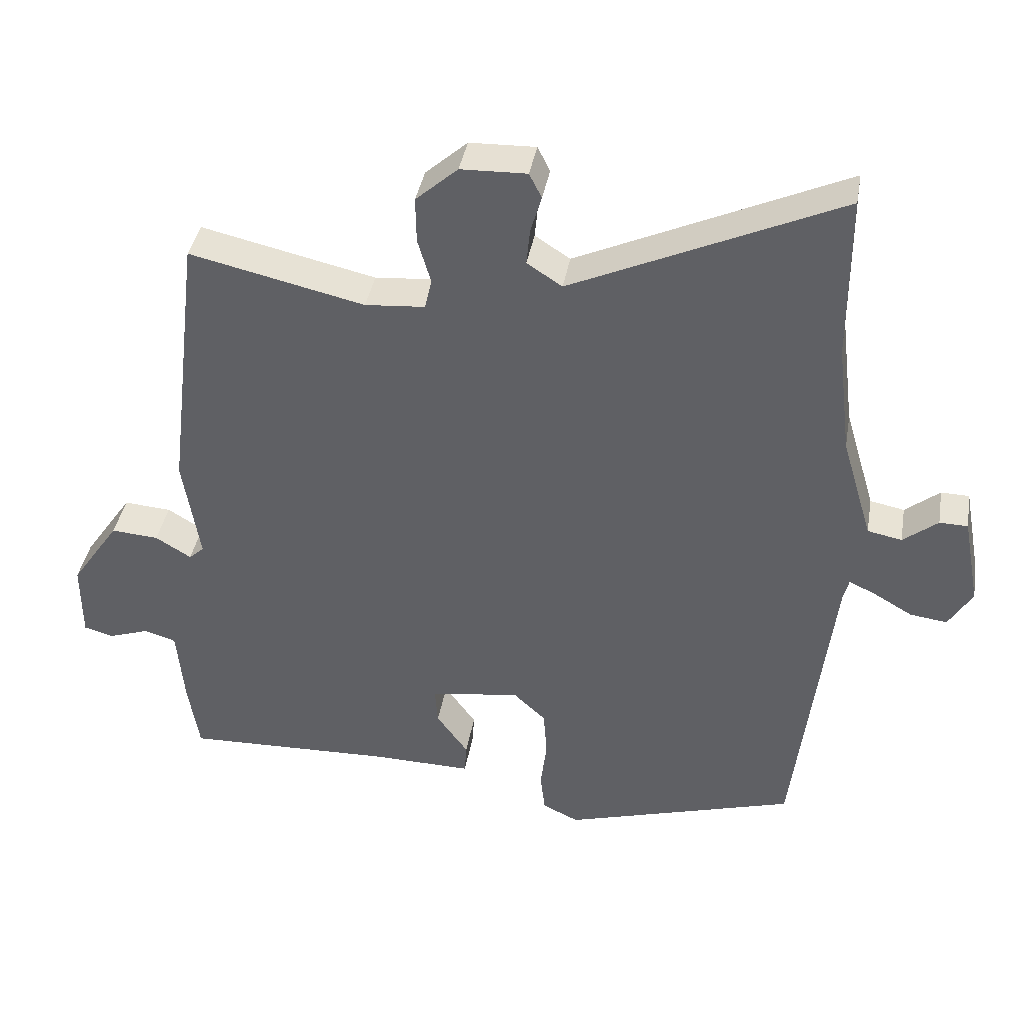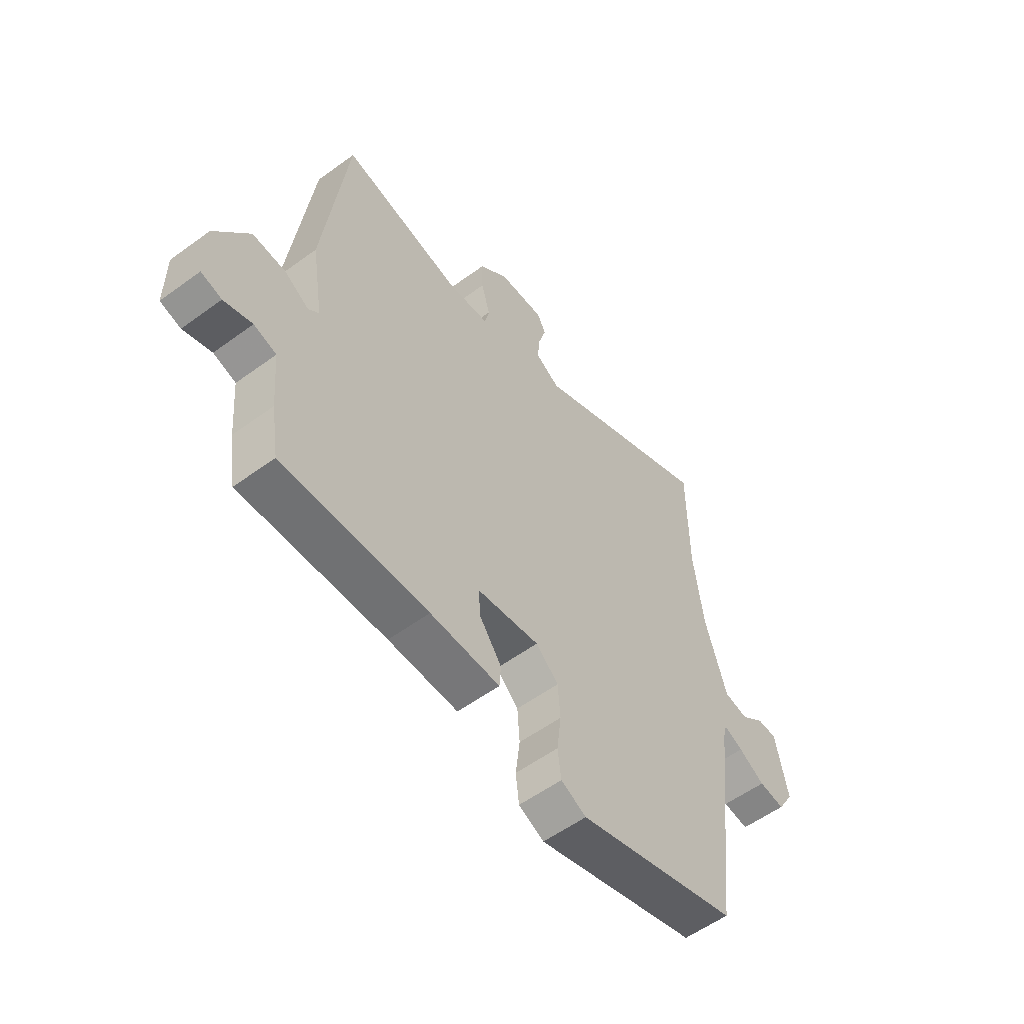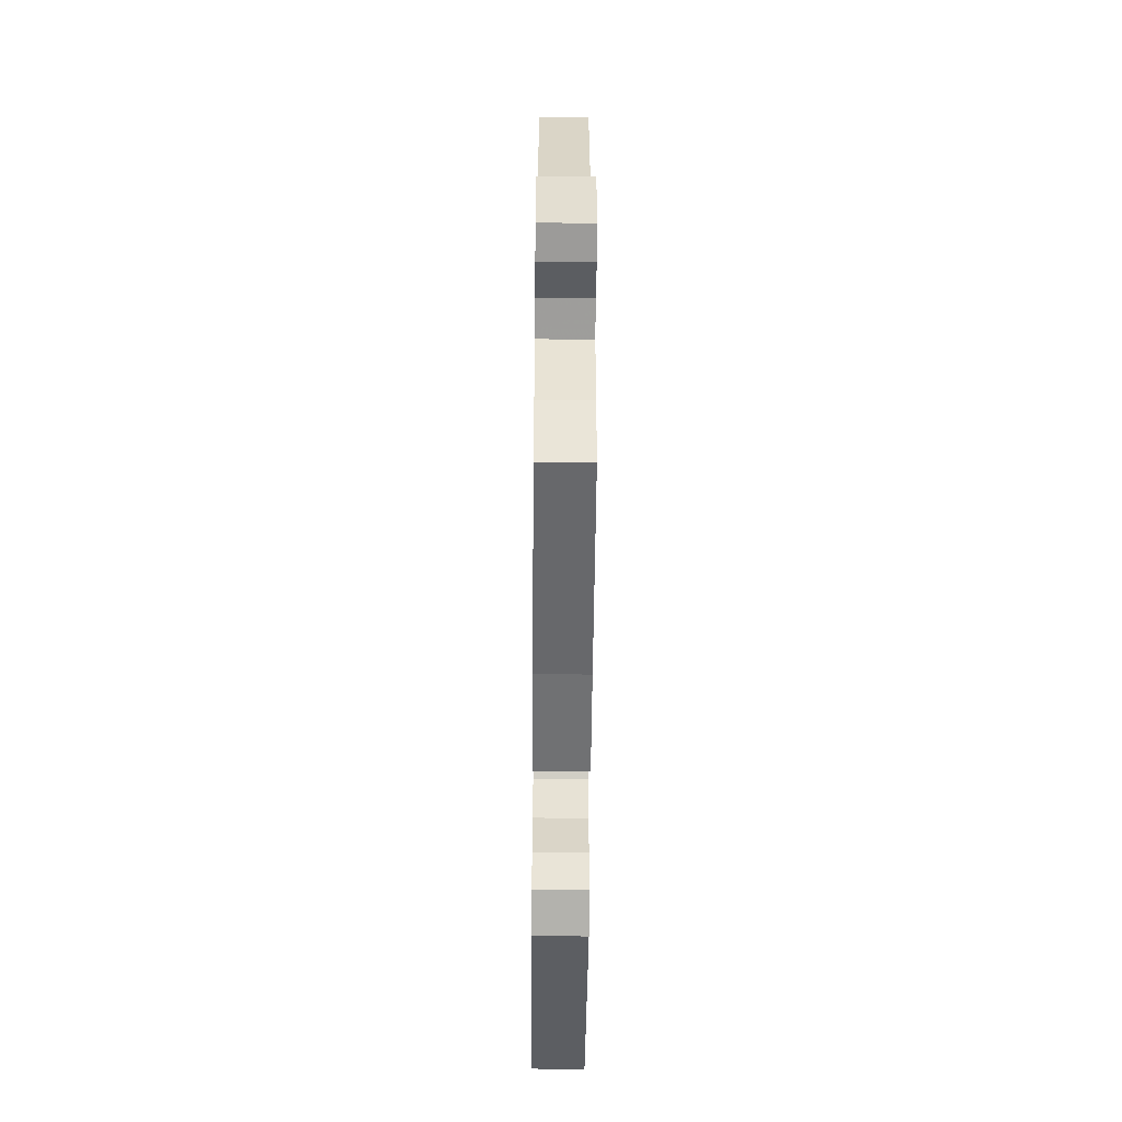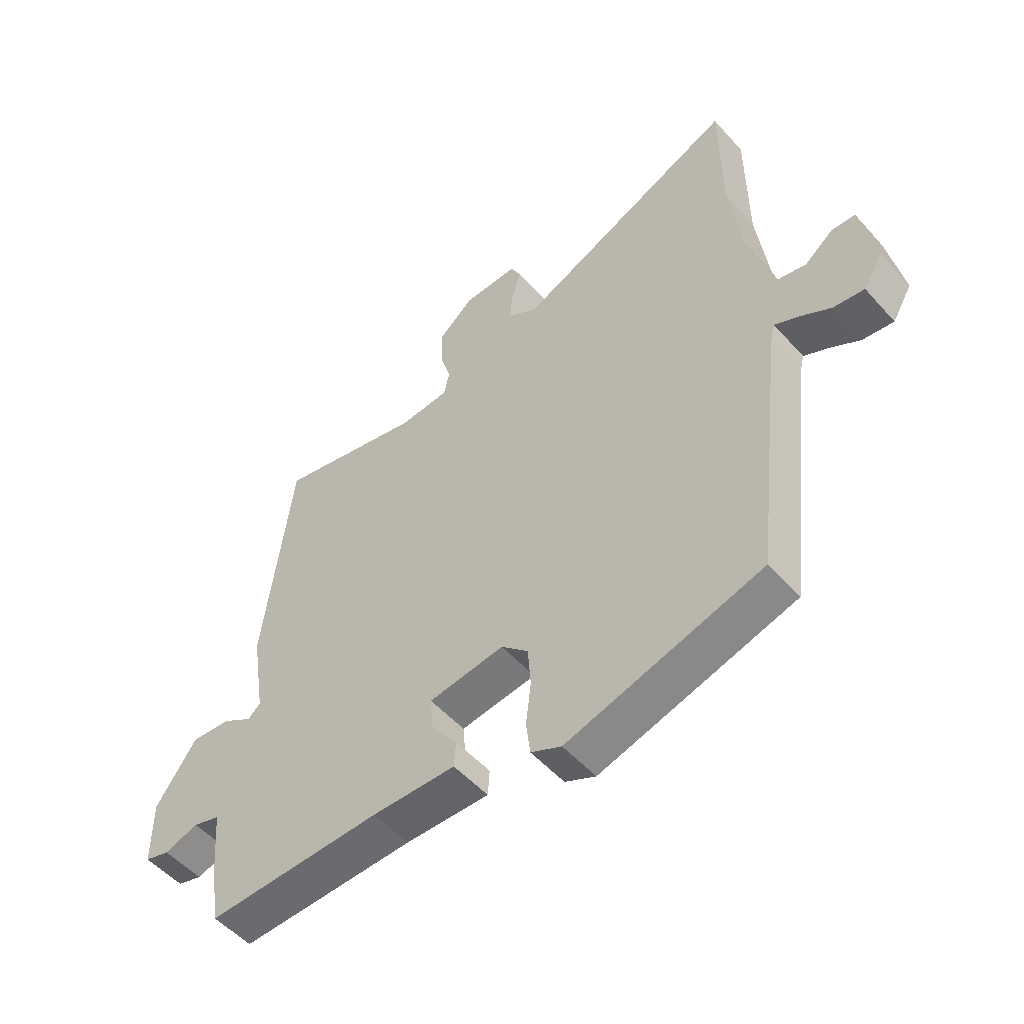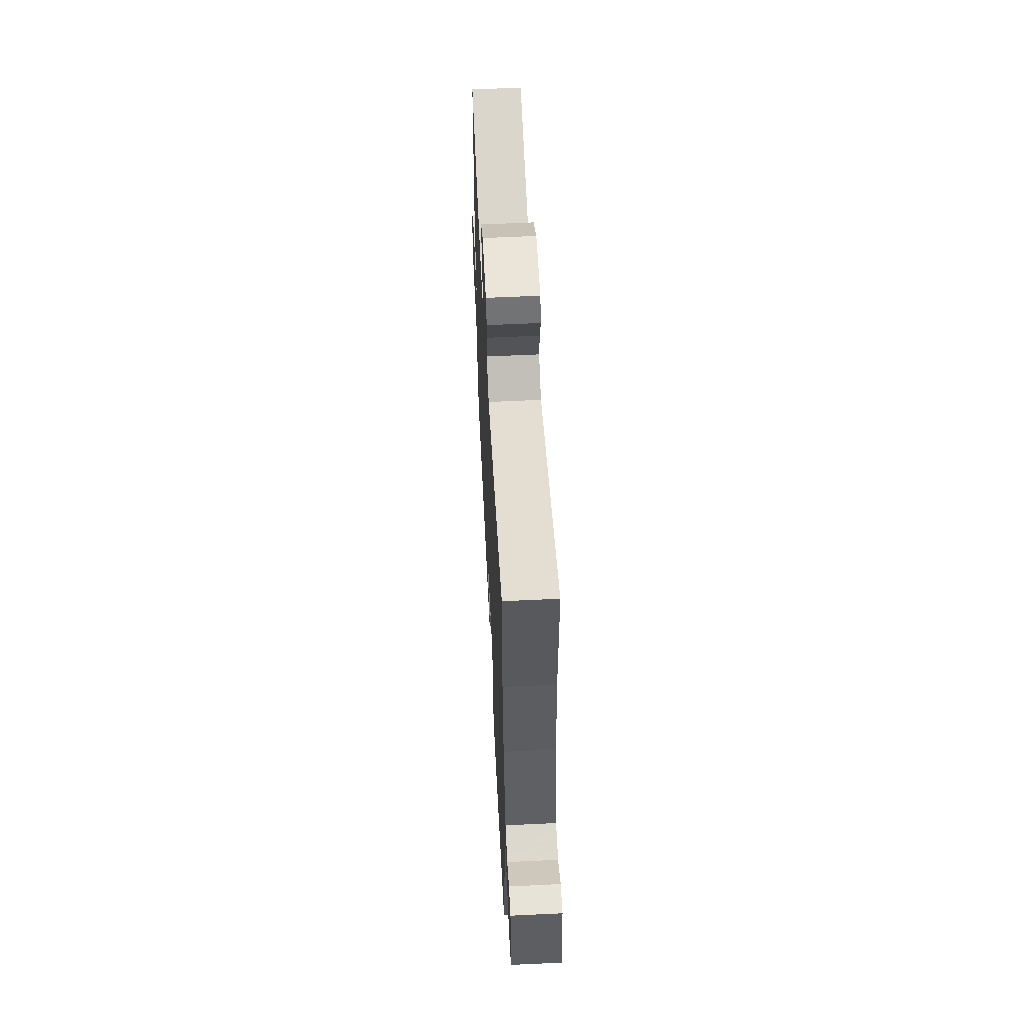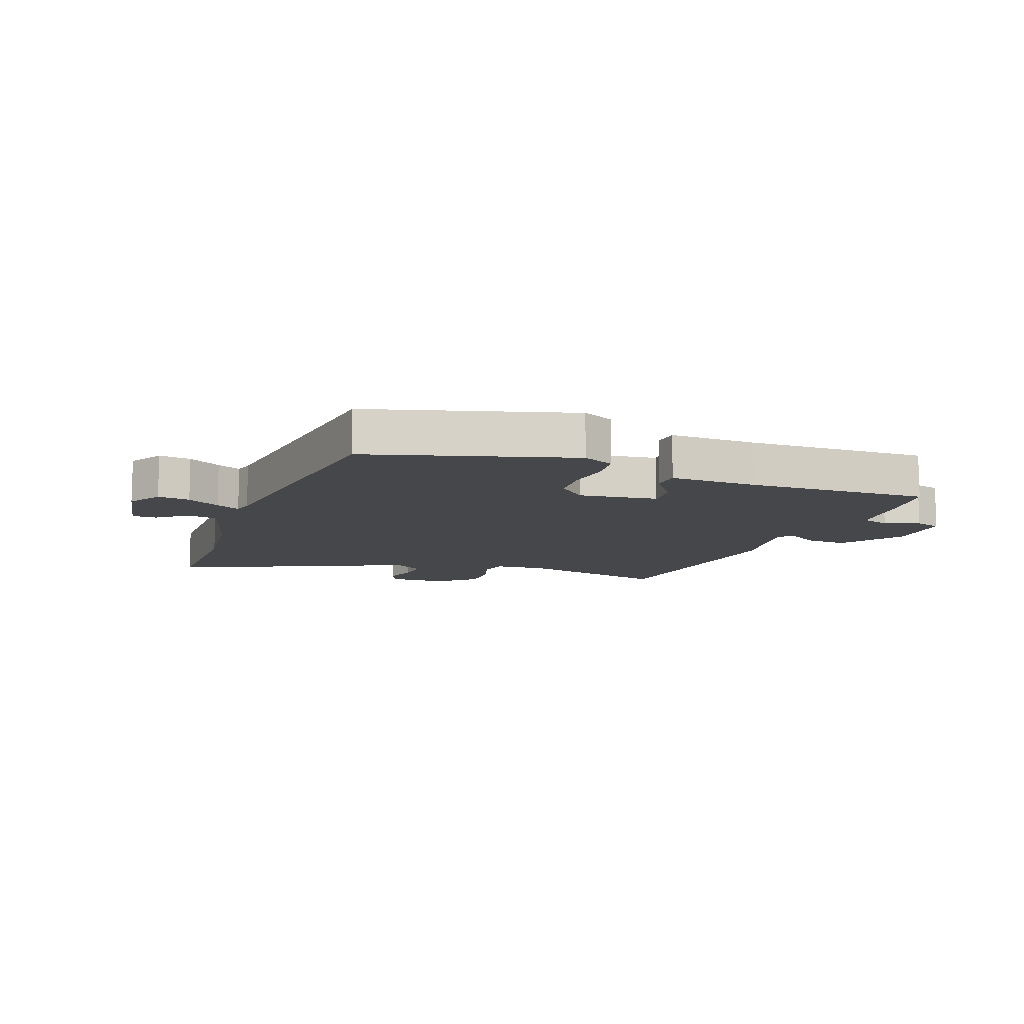
<metadata>
{"format":"obj","ext":"obj","renderer":"f3d","projection":"perspective","resolution":1024,"background":"white","views":[{"elev":39.6,"azim":9.8,"up":"+Z"},{"elev":-56.4,"azim":-52.6,"up":"+Z"},{"elev":-54.1,"azim":-90.5,"up":"+Z"},{"elev":-52.2,"azim":40.4,"up":"+Z"},{"elev":60.9,"azim":87.2,"up":"+Z"},{"elev":-10.8,"azim":159.4,"up":"+Y"}]}
</metadata>
<code>
v -0.426 0.07 0.513
v -0.172 0.07 0.455
v -0.085 0.07 0.462
v -0.075 0.07 0.506
v -0.094 0.07 0.571
v -0.095 0.07 0.638
v -0.034 0.07 0.692
v 0.062 0.07 0.695
v 0.08 0.07 0.659
v 0.064 0.07 0.605
v 0.059 0.07 0.552
v 0.11 0.07 0.519
v 0.499 0.07 0.696
v 0.5 0.07 0.456
v 0.52 0.07 0.294
v 0.565 0.07 0.143
v 0.615 0.07 0.133
v 0.665 0.07 0.173
v 0.706 0.07 0.172
v 0.731 0.07 0.041
v 0.697 0.07 -0.016
v 0.643 0.07 -0.009
v 0.588 0.07 0.023
v 0.548 0.07 0.042
v 0.54 0.07 0.01
v 0.486 0.07 -0.445
v 0.147 0.07 -0.545
v 0.094 0.07 -0.52
v 0.087 0.07 -0.461
v 0.096 0.07 -0.387
v 0.091 0.07 -0.318
v 0.044 0.07 -0.274
v -0.087 0.07 -0.292
v -0.083 0.07 -0.347
v -0.037 0.07 -0.411
v -0.04 0.07 -0.456
v -0.186 0.07 -0.453
v -0.49 0.07 -0.462
v -0.506 0.07 -0.36
v -0.516 0.07 -0.244
v -0.563 0.07 -0.23
v -0.622 0.07 -0.25
v -0.665 0.07 -0.238
v -0.665 0.07 -0.125
v -0.594 0.07 -0.022
v -0.525 0.07 -0.027
v -0.473 0.07 -0.059
v -0.451 0.07 -0.039
v -0.475 0.07 0.114
v -0.426 0 0.513
v -0.172 0 0.455
v -0.085 0 0.462
v -0.075 0 0.506
v -0.094 0 0.571
v -0.095 0 0.638
v -0.034 0 0.692
v 0.062 0 0.695
v 0.08 0 0.659
v 0.064 0 0.605
v 0.059 0 0.552
v 0.11 0 0.519
v 0.499 0 0.696
v 0.5 0 0.456
v 0.52 0 0.294
v 0.565 0 0.143
v 0.615 0 0.133
v 0.665 0 0.173
v 0.706 0 0.172
v 0.731 0 0.041
v 0.697 0 -0.016
v 0.643 0 -0.009
v 0.588 0 0.023
v 0.548 0 0.042
v 0.54 0 0.01
v 0.486 0 -0.445
v 0.147 0 -0.545
v 0.094 0 -0.52
v 0.087 0 -0.461
v 0.096 0 -0.387
v 0.091 0 -0.318
v 0.044 0 -0.274
v -0.087 0 -0.292
v -0.083 0 -0.347
v -0.037 0 -0.411
v -0.04 0 -0.456
v -0.186 0 -0.453
v -0.49 0 -0.462
v -0.506 0 -0.36
v -0.516 0 -0.244
v -0.563 0 -0.23
v -0.622 0 -0.25
v -0.665 0 -0.238
v -0.665 0 -0.125
v -0.594 0 -0.022
v -0.525 0 -0.027
v -0.473 0 -0.059
v -0.451 0 -0.039
v -0.475 0 0.114
f 48 49 1 2
f 44 45 46 47
f 42 43 44 47
f 41 42 47 48
f 40 41 48
f 37 38 39 40
f 34 35 36 37
f 33 34 37 40
f 32 33 40 48
f 27 28 29 30
f 25 26 27 30
f 24 25 30 31
f 20 21 22 23
f 20 23 24
f 17 18 19 20
f 16 17 20 24
f 15 16 24 31
f 12 13 14
f 12 14 15 31
f 7 8 9 10
f 7 10 11
f 4 5 6 7
f 4 7 11
f 3 4 11 12
f 32 48 2 3
f 3 12 31 32
f 51 50 98 97
f 96 95 94 93
f 96 93 92 91
f 97 96 91 90
f 97 90 89
f 89 88 87 86
f 86 85 84 83
f 89 86 83 82
f 97 89 82 81
f 79 78 77 76
f 79 76 75 74
f 80 79 74 73
f 72 71 70 69
f 73 72 69
f 69 68 67 66
f 73 69 66 65
f 80 73 65 64
f 63 62 61
f 80 64 63 61
f 59 58 57 56
f 60 59 56
f 56 55 54 53
f 60 56 53
f 61 60 53 52
f 52 51 97 81
f 81 80 61 52
f 1 50 51 2
f 2 51 52 3
f 3 52 53 4
f 4 53 54 5
f 5 54 55 6
f 6 55 56 7
f 7 56 57 8
f 8 57 58 9
f 9 58 59 10
f 10 59 60 11
f 11 60 61 12
f 12 61 62 13
f 13 62 63 14
f 14 63 64 15
f 15 64 65 16
f 16 65 66 17
f 17 66 67 18
f 18 67 68 19
f 19 68 69 20
f 20 69 70 21
f 21 70 71 22
f 22 71 72 23
f 23 72 73 24
f 24 73 74 25
f 25 74 75 26
f 26 75 76 27
f 27 76 77 28
f 28 77 78 29
f 29 78 79 30
f 30 79 80 31
f 31 80 81 32
f 32 81 82 33
f 33 82 83 34
f 34 83 84 35
f 35 84 85 36
f 36 85 86 37
f 37 86 87 38
f 38 87 88 39
f 39 88 89 40
f 40 89 90 41
f 41 90 91 42
f 42 91 92 43
f 43 92 93 44
f 44 93 94 45
f 45 94 95 46
f 46 95 96 47
f 47 96 97 48
f 48 97 98 49
f 49 98 50 1

</code>
